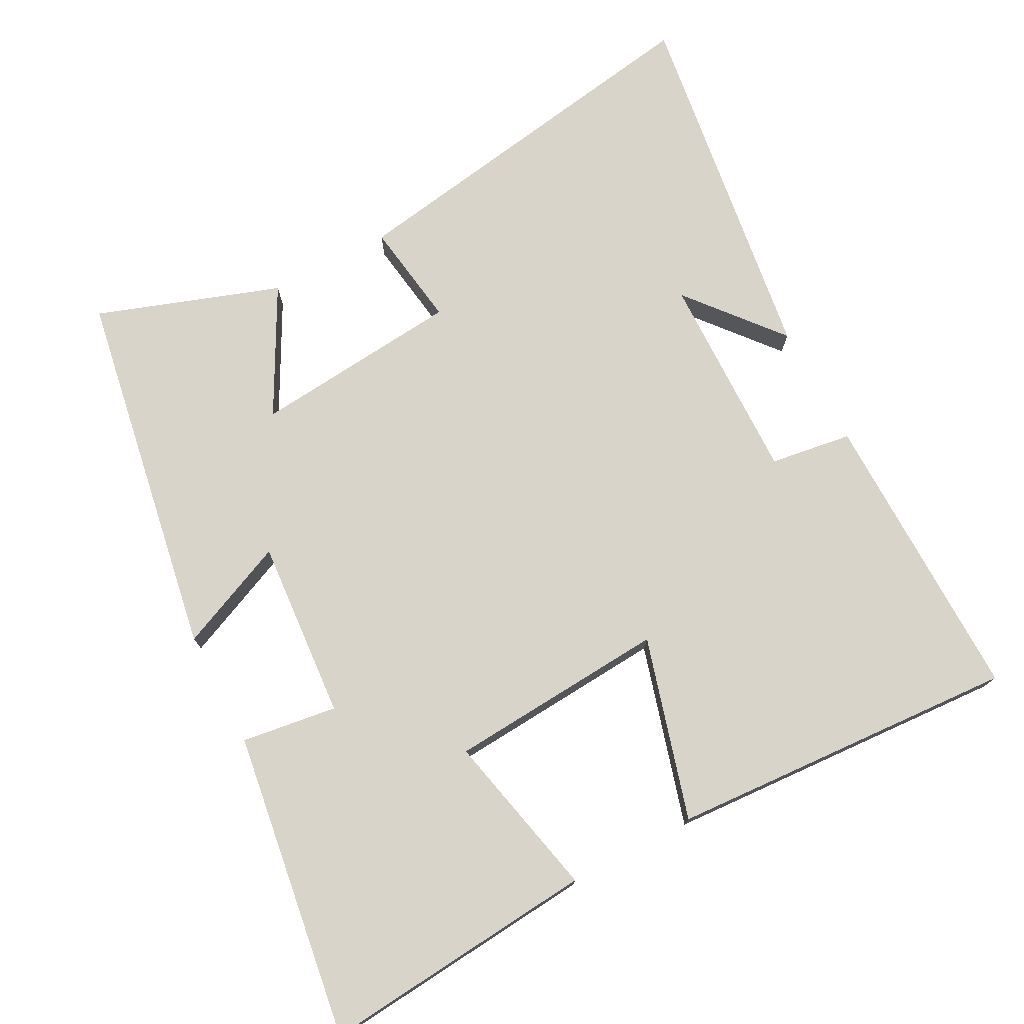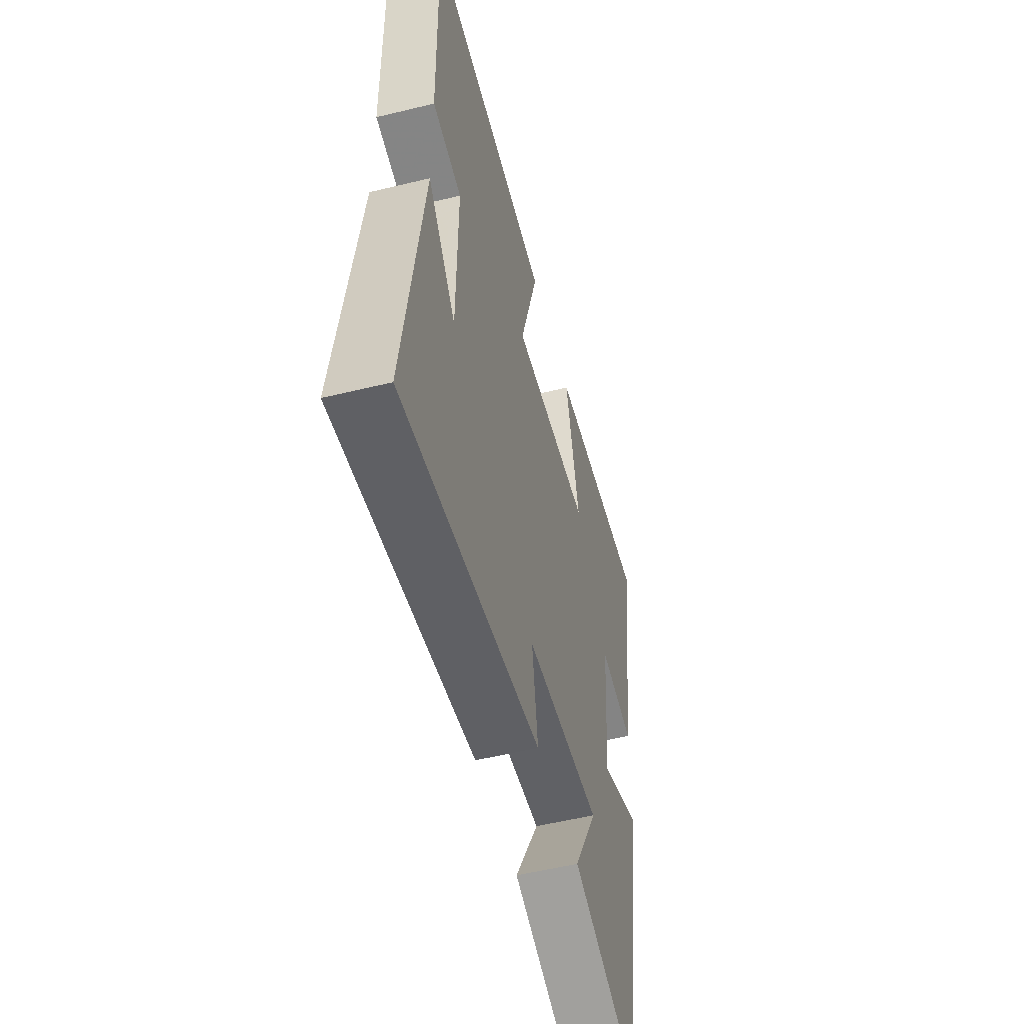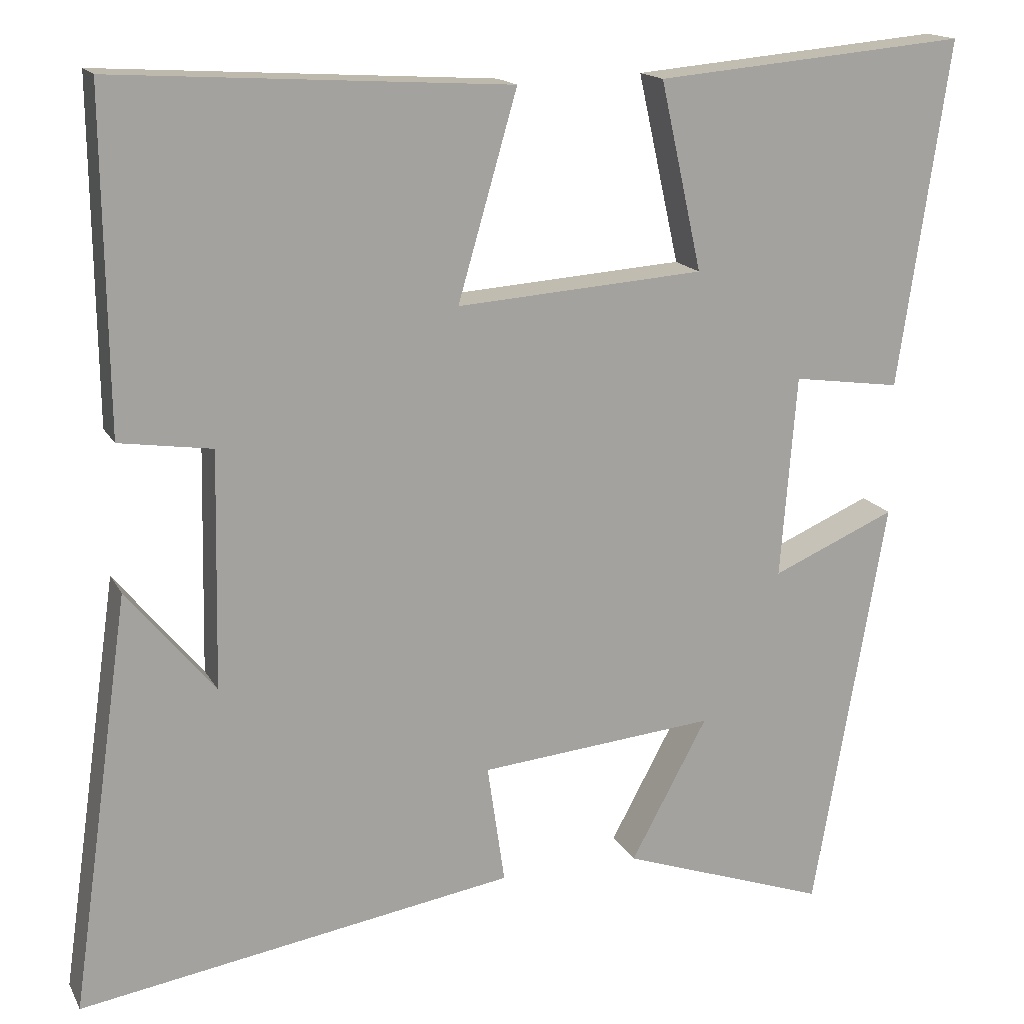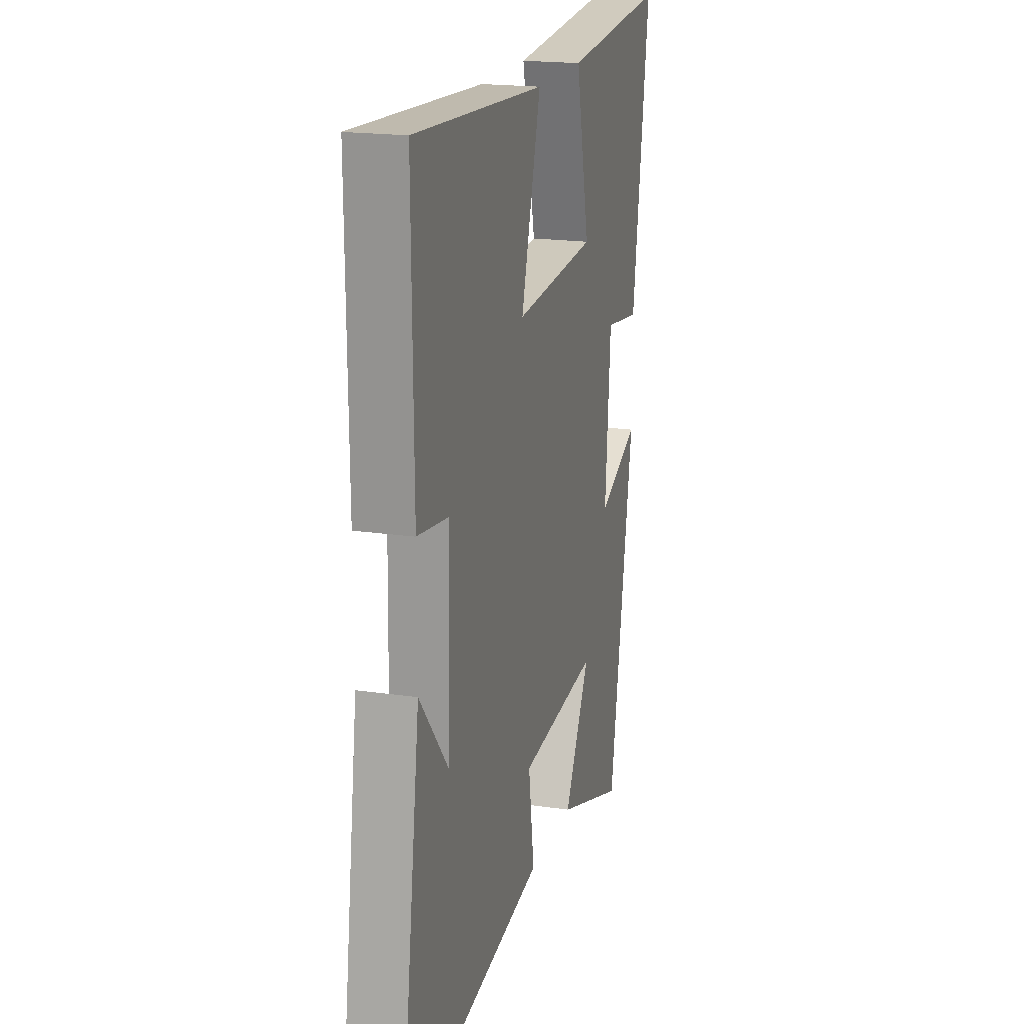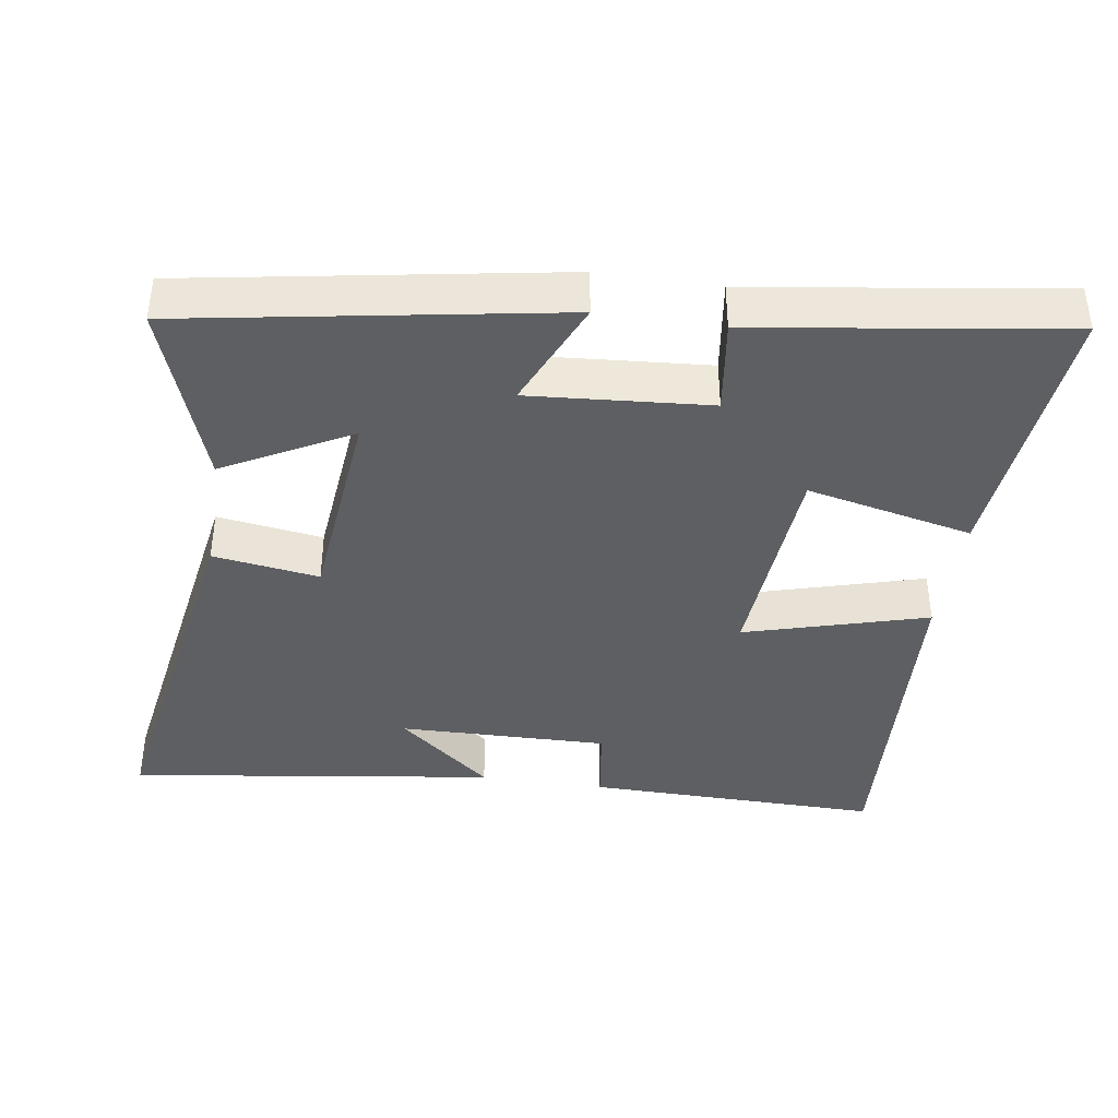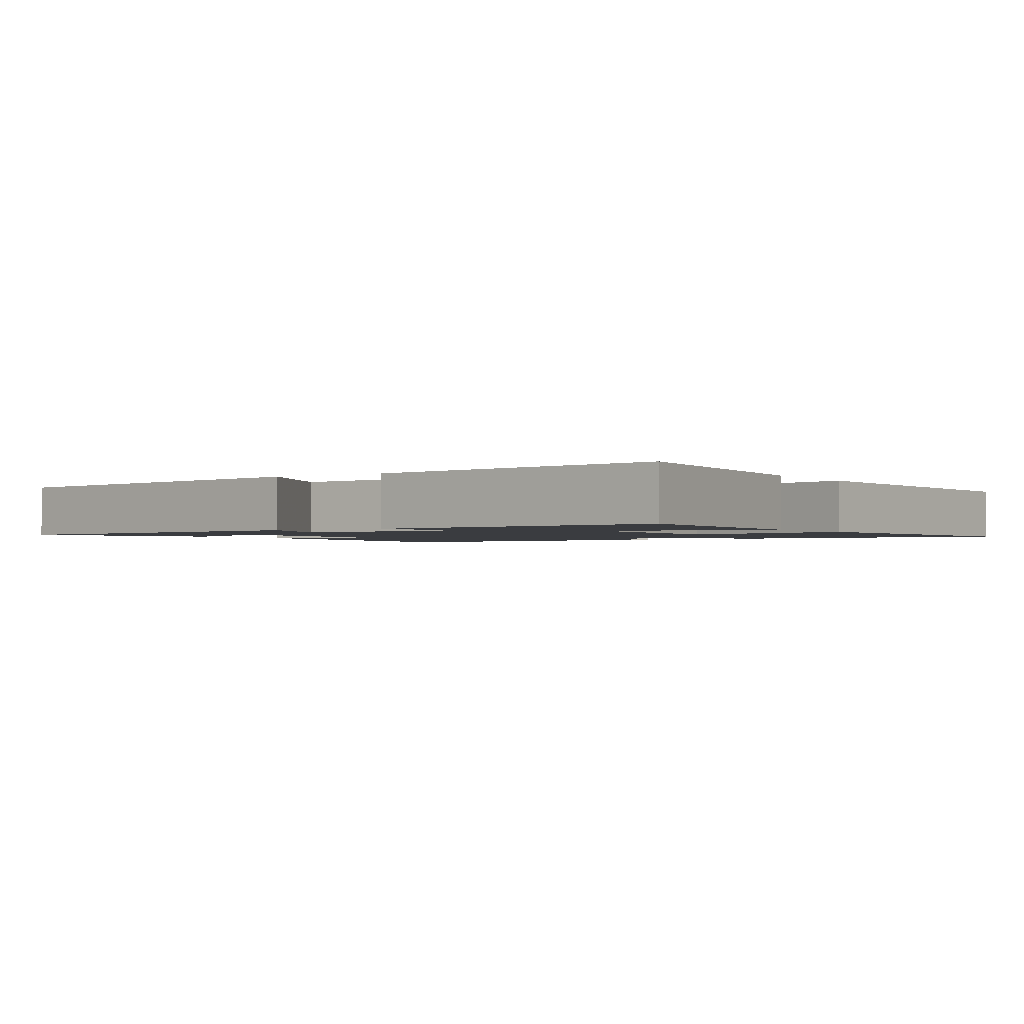
<metadata>
{"format":"obj","ext":"obj","renderer":"f3d","projection":"perspective","resolution":1024,"background":"white","views":[{"elev":75.2,"azim":-27.9,"up":"+Y"},{"elev":-53.8,"azim":104.6,"up":"+Z"},{"elev":16.0,"azim":160.2,"up":"+Z"},{"elev":18.9,"azim":105.6,"up":"+Z"},{"elev":-39.5,"azim":-98.7,"up":"+Y"},{"elev":-1.6,"azim":-57.2,"up":"+Y"}]}
</metadata>
<code>
v -0.564 0.07 0.535
v -0.173 0.07 0.5
v -0.225 0.07 0.265
v 0.085 0.07 0.243
v 0.011 0.07 0.5
v 0.505 0.07 0.53
v 0.5 0.07 0.112
v 0.384 0.07 0.095
v 0.39 0.07 -0.201
v 0.5 0.07 -0.068
v 0.574 0.07 -0.589
v 0.028 0.07 -0.5
v 0.05 0.07 -0.35
v -0.246 0.07 -0.322
v -0.15 0.07 -0.5
v -0.409 0.07 -0.59
v -0.5 0.07 -0.067
v -0.345 0.07 -0.134
v -0.365 0.07 0.12
v -0.5 0.07 0.101
v -0.564 0 0.535
v -0.173 0 0.5
v -0.225 0 0.265
v 0.085 0 0.243
v 0.011 0 0.5
v 0.505 0 0.53
v 0.5 0 0.112
v 0.384 0 0.095
v 0.39 0 -0.201
v 0.5 0 -0.068
v 0.574 0 -0.589
v 0.028 0 -0.5
v 0.05 0 -0.35
v -0.246 0 -0.322
v -0.15 0 -0.5
v -0.409 0 -0.59
v -0.5 0 -0.067
v -0.345 0 -0.134
v -0.365 0 0.12
v -0.5 0 0.101
f 1 2 3
f 20 1 3
f 19 20 3
f 18 19 3 4
f 16 17 18
f 16 18 4
f 14 15 16
f 14 16 4
f 13 14 4
f 11 12 13
f 11 13 4
f 9 10 11
f 9 11 4 5
f 8 9 5
f 5 6 7 8
f 23 22 21
f 23 21 40
f 23 40 39
f 24 23 39 38
f 38 37 36
f 24 38 36
f 36 35 34
f 24 36 34
f 24 34 33
f 33 32 31
f 24 33 31
f 31 30 29
f 25 24 31 29
f 25 29 28
f 28 27 26 25
f 1 21 22 2
f 2 22 23 3
f 3 23 24 4
f 4 24 25 5
f 5 25 26 6
f 6 26 27 7
f 7 27 28 8
f 8 28 29 9
f 9 29 30 10
f 10 30 31 11
f 11 31 32 12
f 12 32 33 13
f 13 33 34 14
f 14 34 35 15
f 15 35 36 16
f 16 36 37 17
f 17 37 38 18
f 18 38 39 19
f 19 39 40 20
f 20 40 21 1

</code>
